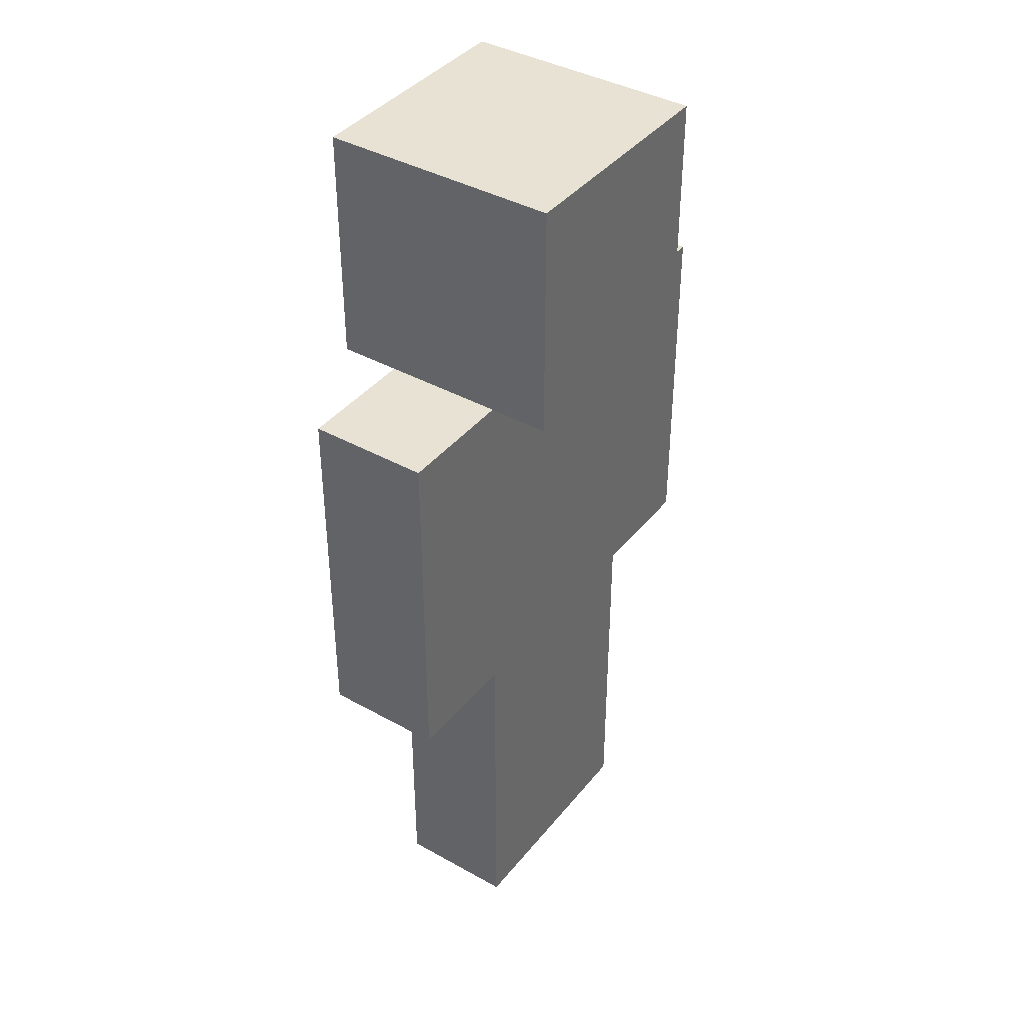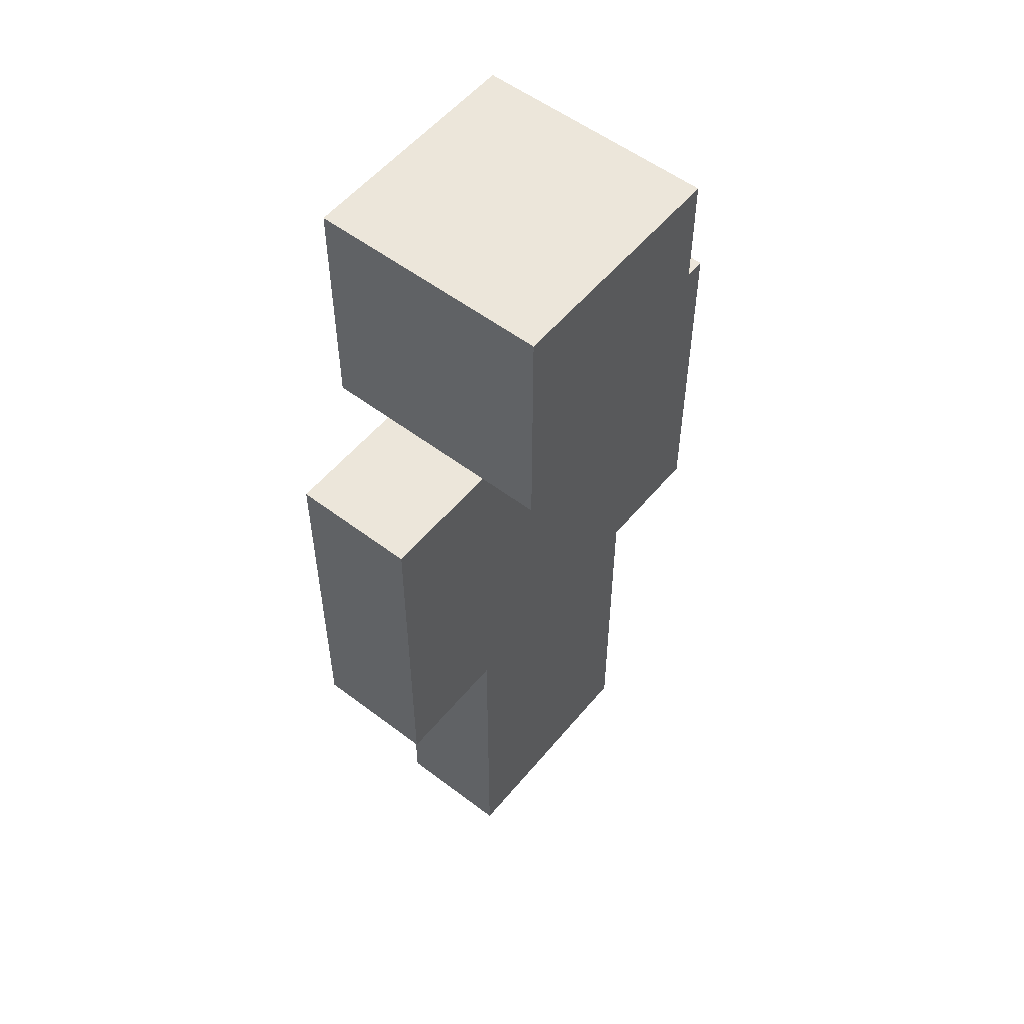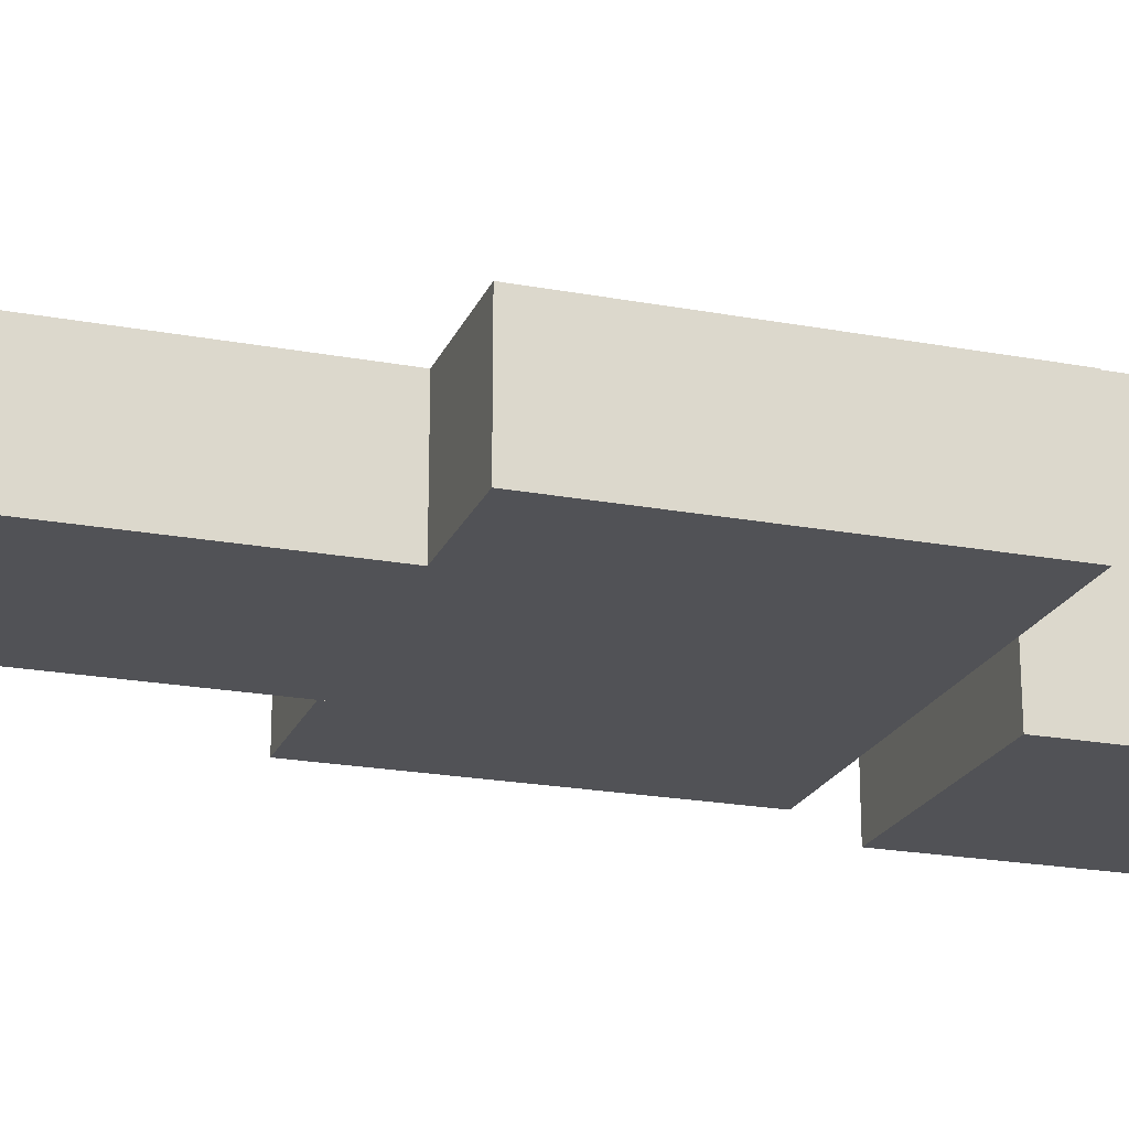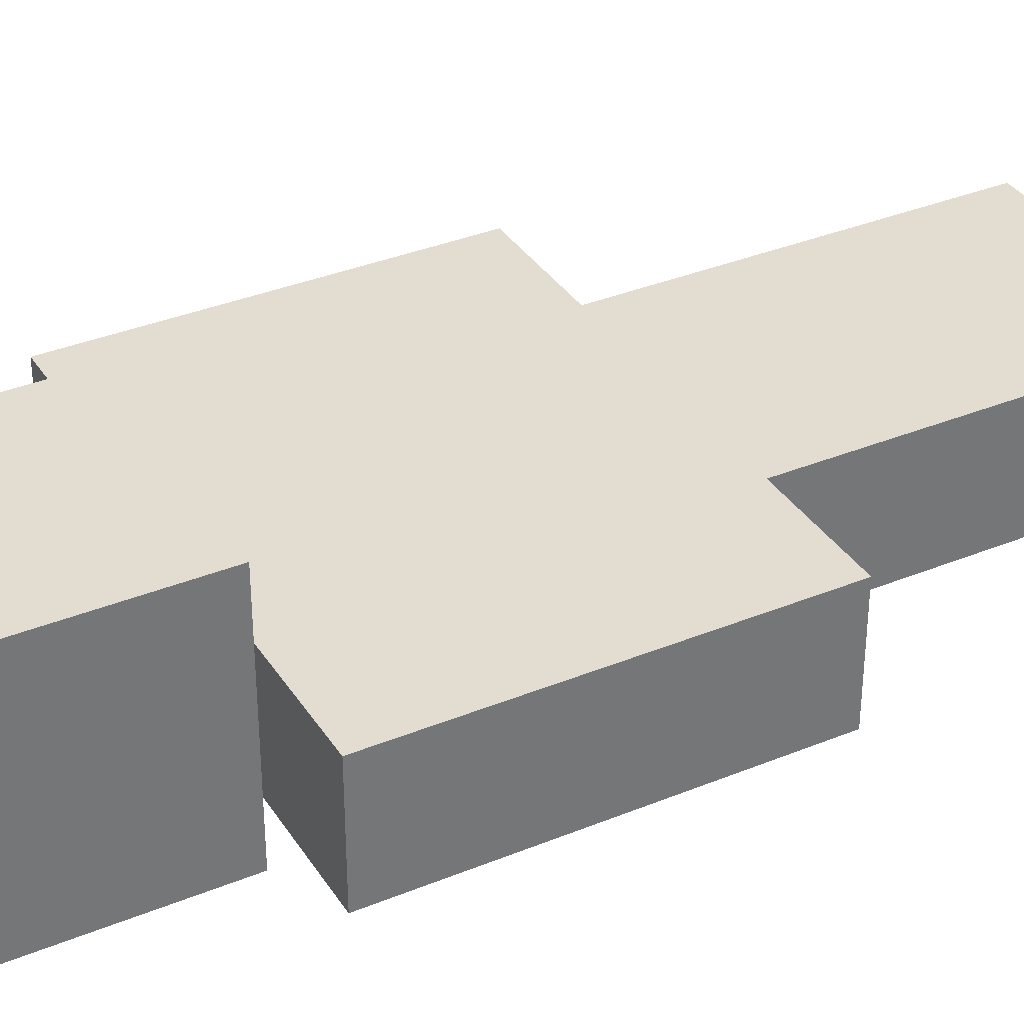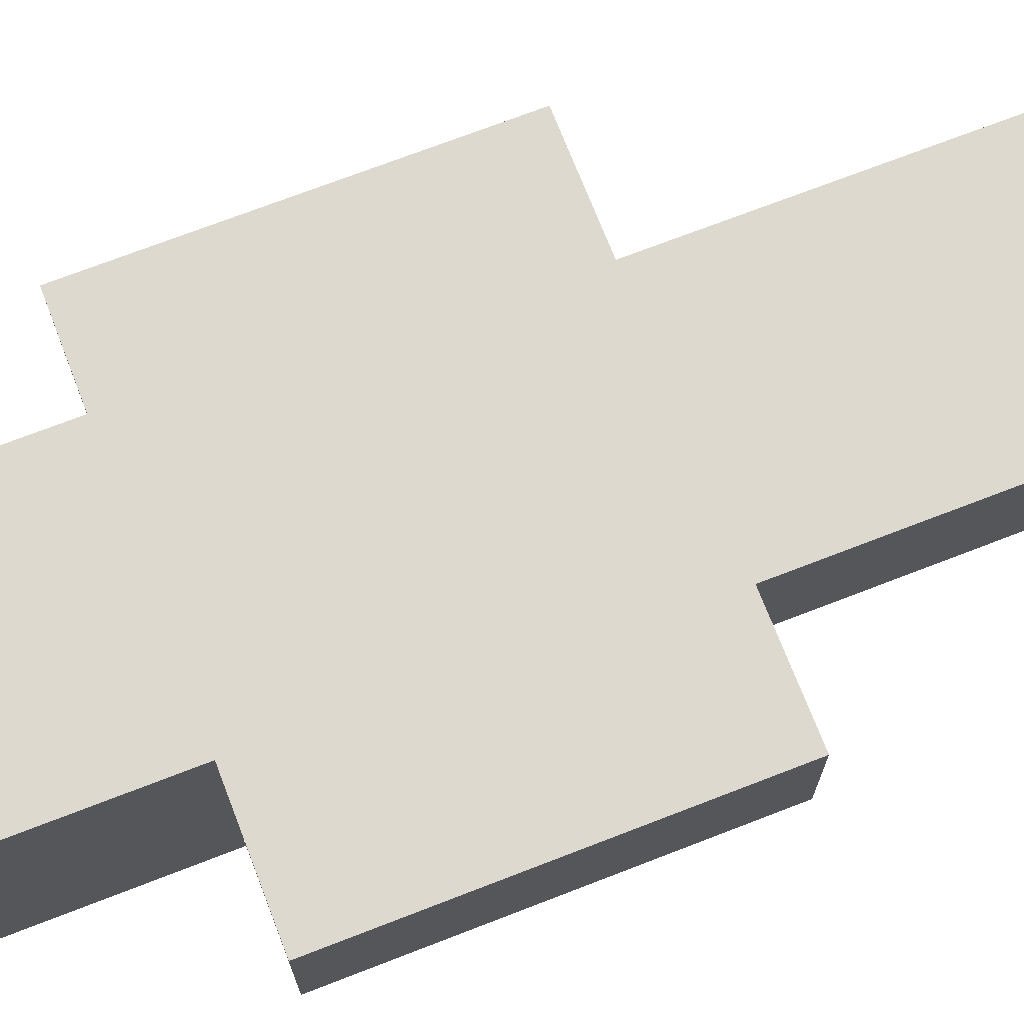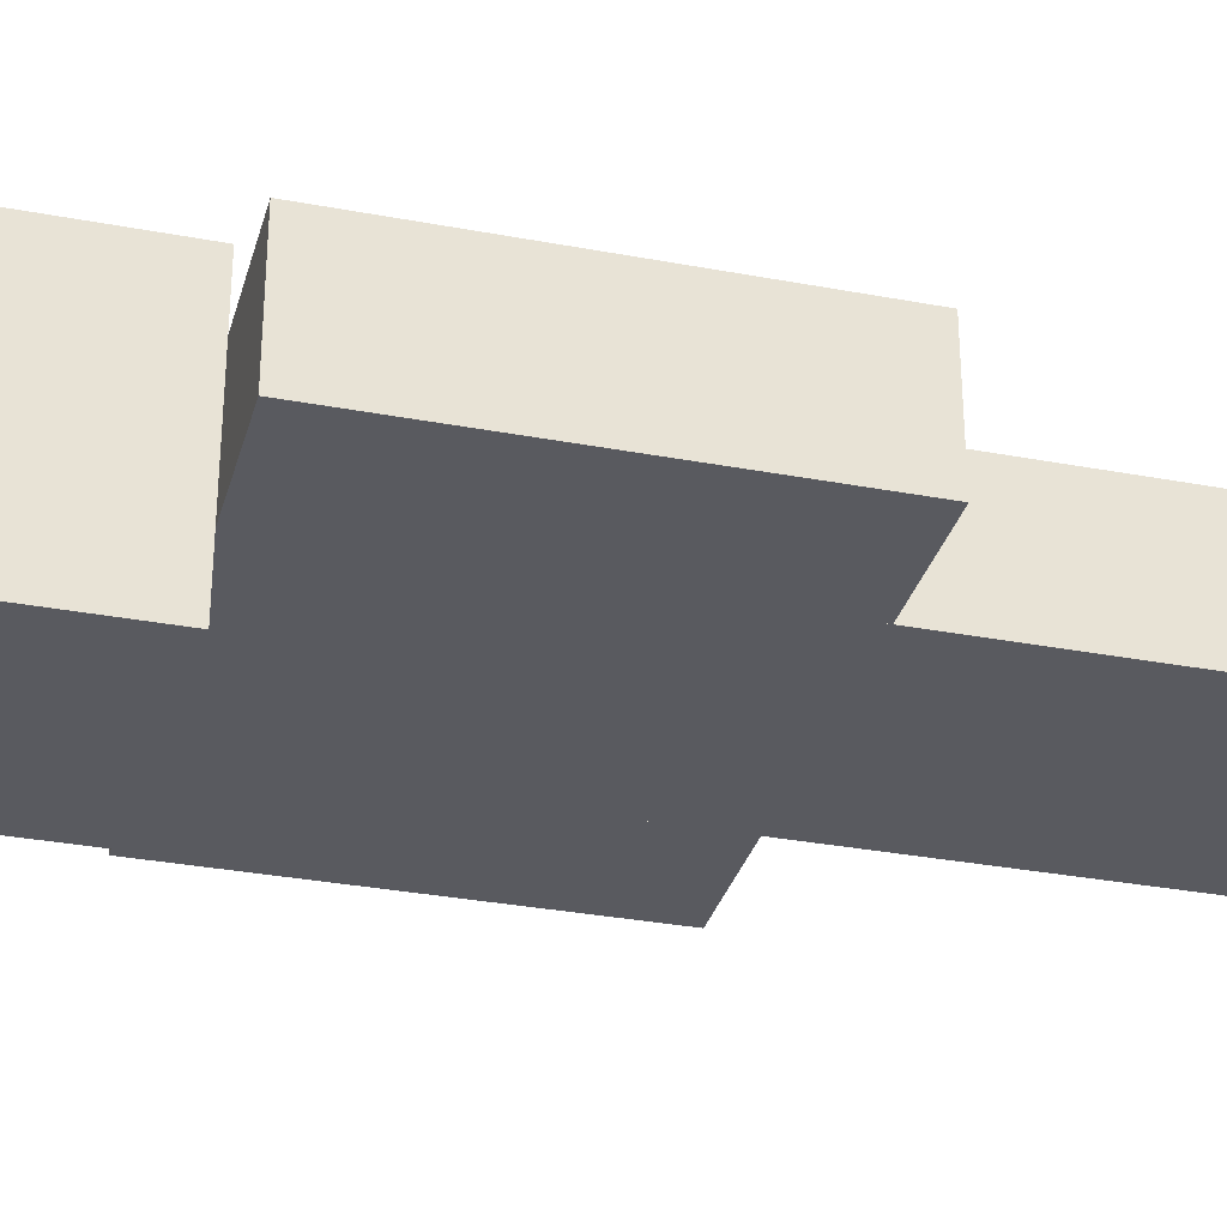
<metadata>
{"format":"obj","ext":"obj","renderer":"f3d","projection":"perspective","resolution":1024,"background":"white","views":[{"elev":39.8,"azim":-55.3,"up":"+Y"},{"elev":54.6,"azim":-51.2,"up":"+Y"},{"elev":-21.2,"azim":71.6,"up":"+Z"},{"elev":35.3,"azim":-118.5,"up":"+Z"},{"elev":71.6,"azim":-111.2,"up":"+Z"},{"elev":-31.9,"azim":-104.9,"up":"+Z"}]}
</metadata>
<code>
o dead_body_Player_Cube.001
v 0.2625 1.066 0.1313
v -0.2625 1.066 0.1313
v -0.2625 0.2789 0.1313
v 0.2625 0.2789 0.1313
v -0.2625 1.066 0.1313
v -0.2625 1.066 -0.1312
v -0.2625 0.2789 -0.1312
v -0.2625 0.2789 0.1313
v -0.2625 1.066 -0.1312
v 0.2625 1.066 -0.1312
v 0.2625 0.2789 -0.1312
v -0.2625 0.2789 -0.1312
v 0.2625 0.2789 -0.1312
v 0.2625 0.2789 0.1313
v -0.2625 0.2789 0.1313
v -0.2625 0.2789 -0.1312
v -0.2625 1.066 -0.1312
v -0.2625 1.066 0.1313
v 0.2625 1.066 0.1313
v 0.2625 1.066 -0.1312
v -0 0.2789 -0.1312
v -0 -0.5086 -0.1312
v 0 -0.5086 0.1313
v 0 0.2789 0.1313
v -0.2625 1.066 0.1313
v -0.525 1.066 0.1313
v -0.525 0.2789 0.1313
v -0.2625 0.2789 0.1313
v -0.2625 1.066 -0.1312
v -0.2625 1.066 0.1313
v -0.2625 0.2789 0.1313
v -0.2625 0.2789 -0.1312
v -0 -0.5086 -0.1312
v 0 -0.5086 0.1313
v -0.2625 -0.5086 0.1313
v -0.2625 -0.5086 -0.1312
v -0.2625 0.2789 0.1313
v -0.2625 0.2789 -0.1312
v -0.2625 -0.5086 -0.1312
v -0.2625 -0.5086 0.1313
v 0.2625 1.591 0.2621
v -0.2625 1.591 0.2621
v -0.2625 1.066 0.2621
v 0.2625 1.066 0.2621
v -0.2625 1.591 0.2621
v -0.2625 1.591 -0.2629
v -0.2625 1.066 -0.2629
v -0.2625 1.066 0.2621
v -0.2625 1.591 -0.2629
v 0.2625 1.591 -0.2629
v 0.2625 1.066 -0.2629
v -0.2625 1.066 -0.2629
v 0.2625 1.066 -0.2629
v 0.2625 1.066 0.2621
v -0.2625 1.066 0.2621
v -0.2625 1.066 -0.2629
v -0.2625 1.591 -0.2629
v -0.2625 1.591 0.2621
v 0.2625 1.591 0.2621
v 0.2625 1.591 -0.2629
v 0 0.2789 0.1313
v -0.2625 0.2789 0.1313
v -0.2625 -0.5086 0.1313
v 0 -0.5086 0.1313
v 0.2625 0.2789 -0.1312
v 0.2625 -0.5086 -0.1312
v -0 -0.5086 -0.1312
v -0 0.2789 -0.1312
v -0.2625 0.2789 -0.1312
v -0 0.2789 -0.1312
v -0 -0.5086 -0.1312
v -0.2625 -0.5086 -0.1312
v 0.2625 0.2789 -0.1312
v 0.525 0.2789 -0.1312
v 0.525 0.2789 0.1313
v 0.2625 0.2789 0.1313
v 0.525 1.066 -0.1312
v 0.2625 1.066 -0.1312
v 0.2625 1.066 0.1313
v 0.525 1.066 0.1313
v 0 0.2789 0.1313
v 0 -0.5086 0.1313
v 0.2625 -0.5086 0.1313
v 0.2625 0.2789 0.1313
v -0 0.2789 -0.1312
v 0 0.2789 0.1313
v 0 -0.5086 0.1313
v -0 -0.5086 -0.1312
v 0.2625 0.2789 0.1313
v 0.2625 -0.5086 0.1313
v 0.2625 -0.5086 -0.1312
v 0.2625 0.2789 -0.1312
v 0.2625 1.066 0.1313
v 0.2625 0.2789 0.1313
v 0.2625 0.2789 -0.1312
v 0.2625 1.066 -0.1312
v 0.2625 1.591 0.2621
v 0.2625 1.066 0.2621
v 0.2625 1.066 -0.2629
v 0.2625 1.591 -0.2629
v -0.2625 0.2789 -0.1312
v -0.2625 0.2789 0.1313
v 0 0.2789 0.1313
v -0 0.2789 -0.1312
v -0.525 1.066 -0.1312
v -0.2625 1.066 -0.1312
v -0.2625 0.2789 -0.1312
v -0.525 0.2789 -0.1312
v -0.525 1.066 0.1313
v -0.525 1.066 -0.1312
v -0.525 0.2789 -0.1312
v -0.525 0.2789 0.1313
v 0.525 1.066 0.1313
v 0.525 0.2789 0.1313
v 0.525 0.2789 -0.1312
v 0.525 1.066 -0.1312
v -0.525 1.066 -0.1312
v -0.525 1.066 0.1313
v -0.2625 1.066 0.1313
v -0.2625 1.066 -0.1312
v 0.525 1.066 -0.1312
v 0.525 0.2789 -0.1312
v 0.2625 0.2789 -0.1312
v 0.2625 1.066 -0.1312
v -0 -0.5086 -0.1312
v 0.2625 -0.5086 -0.1312
v 0.2625 -0.5086 0.1313
v 0 -0.5086 0.1313
v 0.2625 1.066 -0.1312
v 0.2625 0.2789 -0.1312
v 0.2625 0.2789 0.1313
v 0.2625 1.066 0.1313
v -0.2625 0.2789 -0.1312
v -0.2625 0.2789 0.1313
v -0.525 0.2789 0.1313
v -0.525 0.2789 -0.1312
v 0.2625 1.066 0.1313
v 0.2625 0.2789 0.1313
v 0.525 0.2789 0.1313
v 0.525 1.066 0.1313
v 0.2625 0.2789 -0.1312
v -0 0.2789 -0.1312
v 0 0.2789 0.1313
v 0.2625 0.2789 0.1313
f 1 2 3 4
f 5 6 7 8
f 9 10 11 12
f 13 14 15 16
f 17 18 19 20
f 21 22 23 24
f 25 26 27 28
f 29 30 31 32
f 33 34 35 36
f 37 38 39 40
f 41 42 43 44
f 45 46 47 48
f 49 50 51 52
f 53 54 55 56
f 57 58 59 60
f 61 62 63 64
f 65 66 67 68
f 69 70 71 72
f 73 74 75 76
f 77 78 79 80
f 81 82 83 84
f 85 86 87 88
f 89 90 91 92
f 93 94 95 96
f 97 98 99 100
f 101 102 103 104
f 105 106 107 108
f 109 110 111 112
f 113 114 115 116
f 117 118 119 120
f 121 122 123 124
f 125 126 127 128
f 129 130 131 132
f 133 134 135 136
f 137 138 139 140
f 141 142 143 144

</code>
